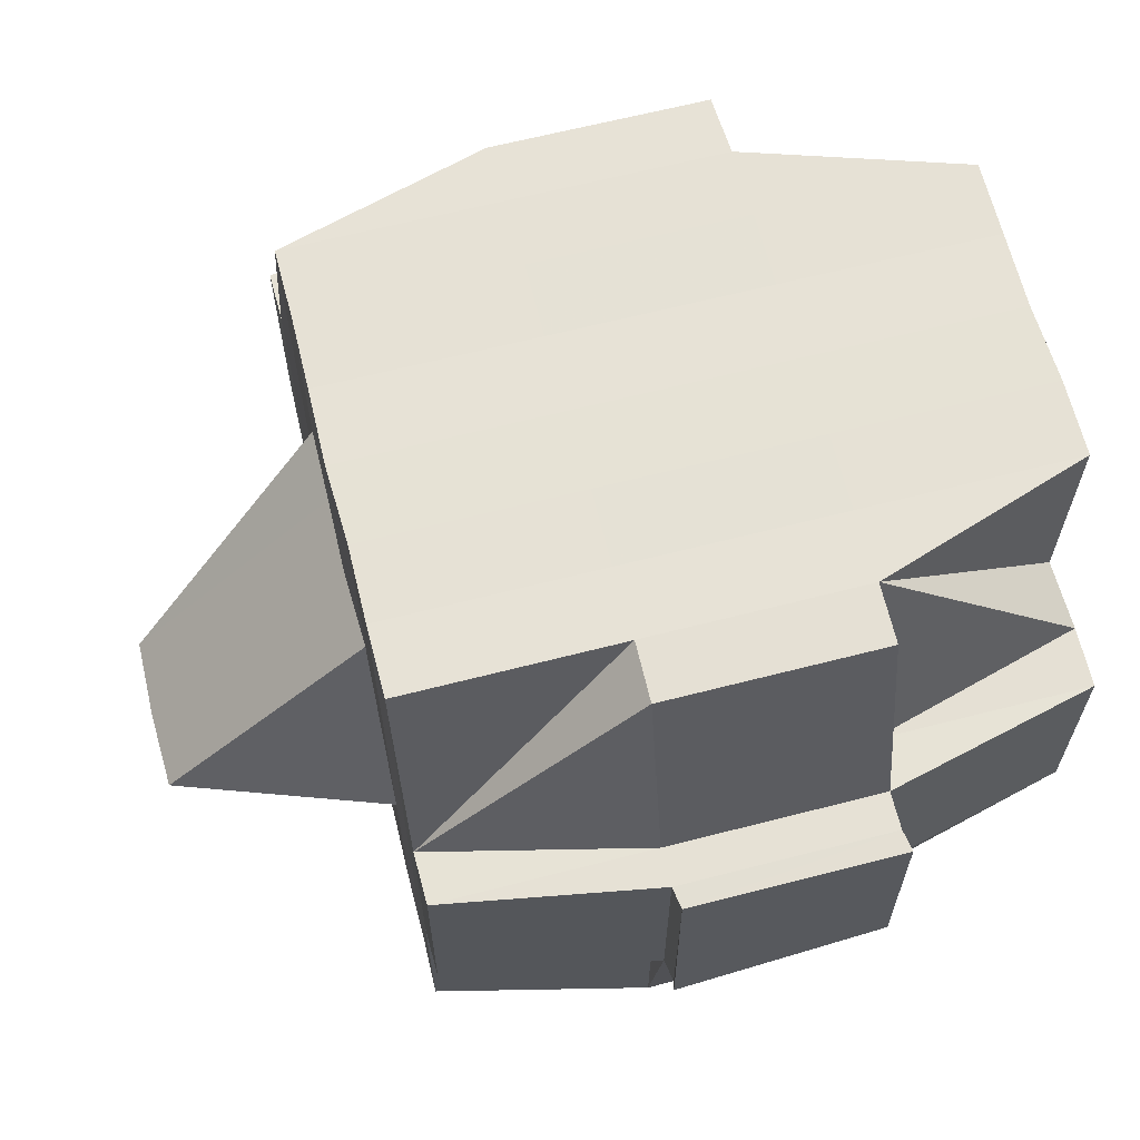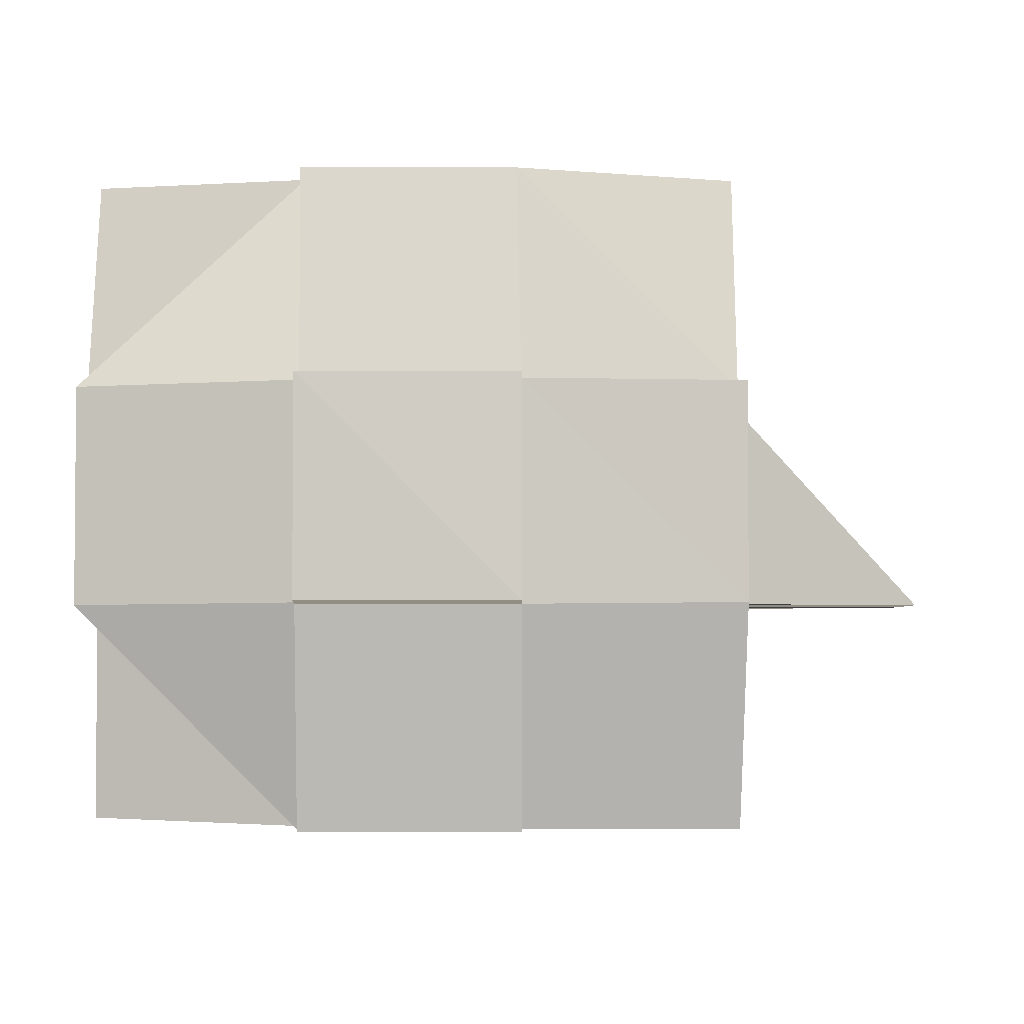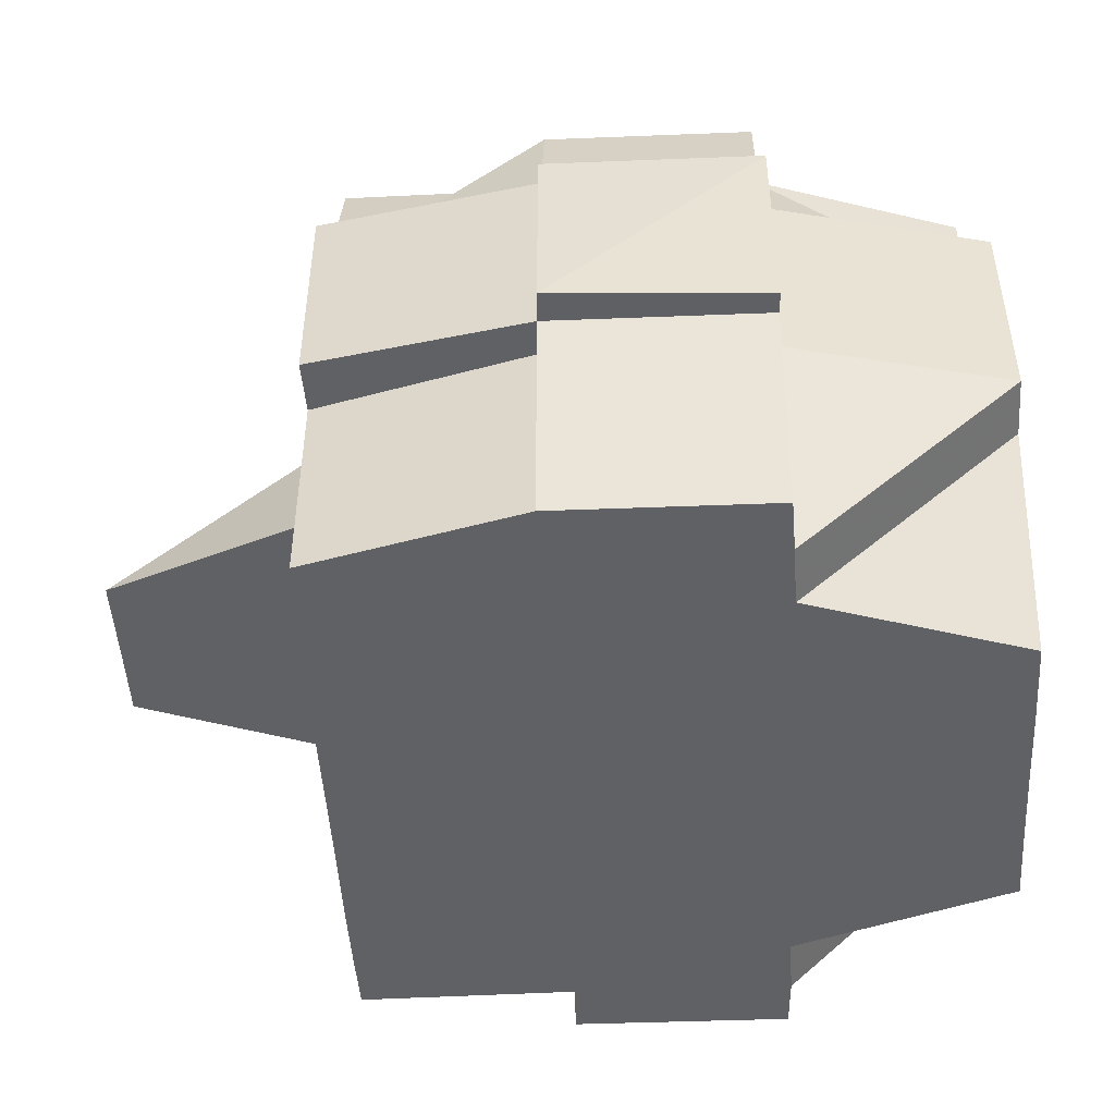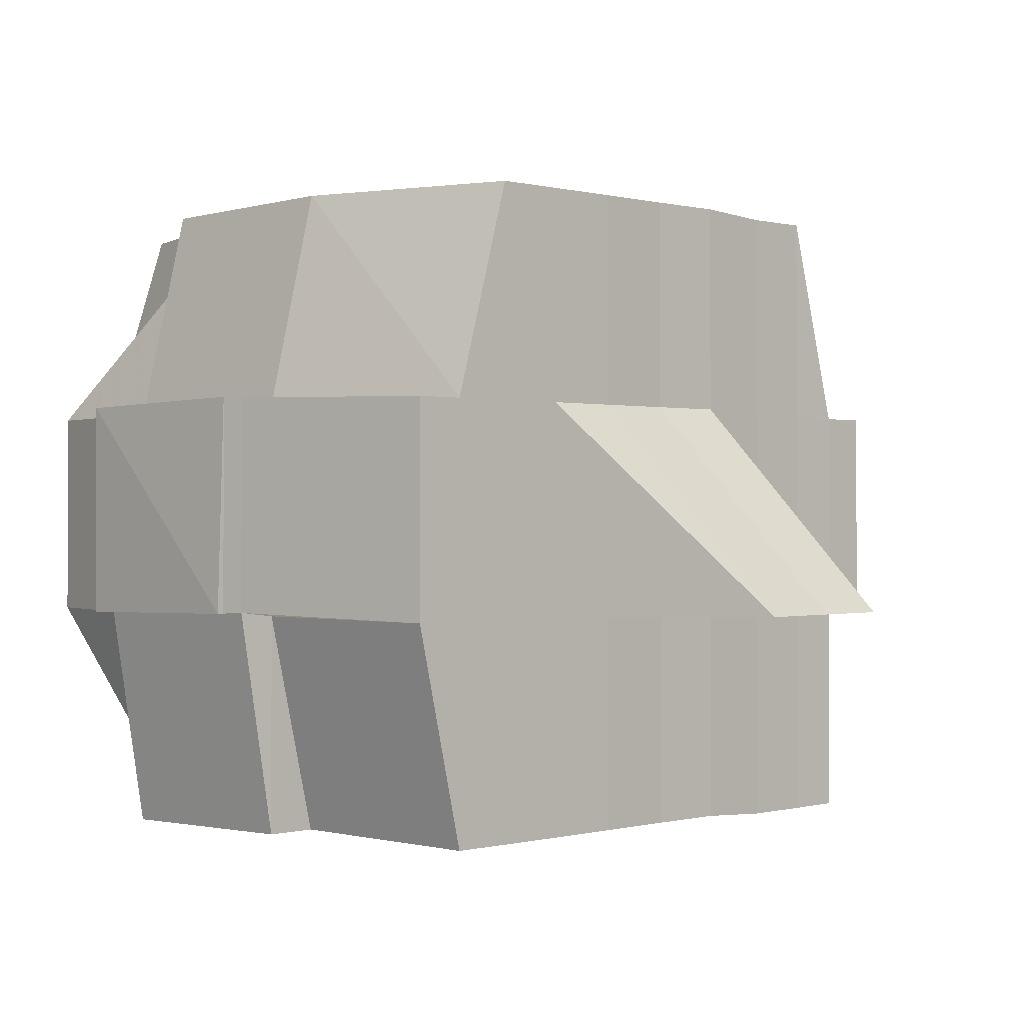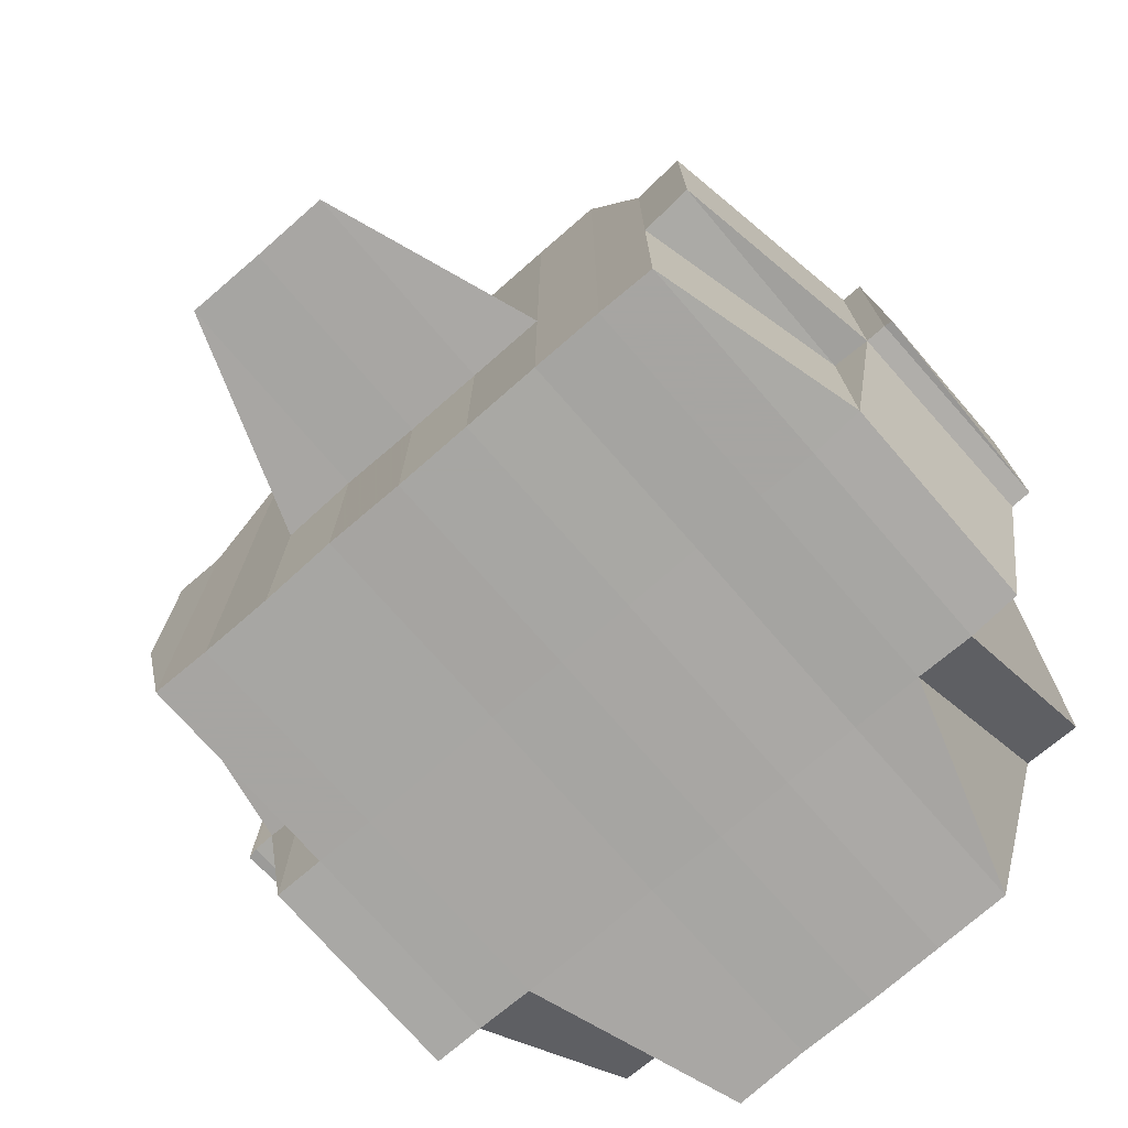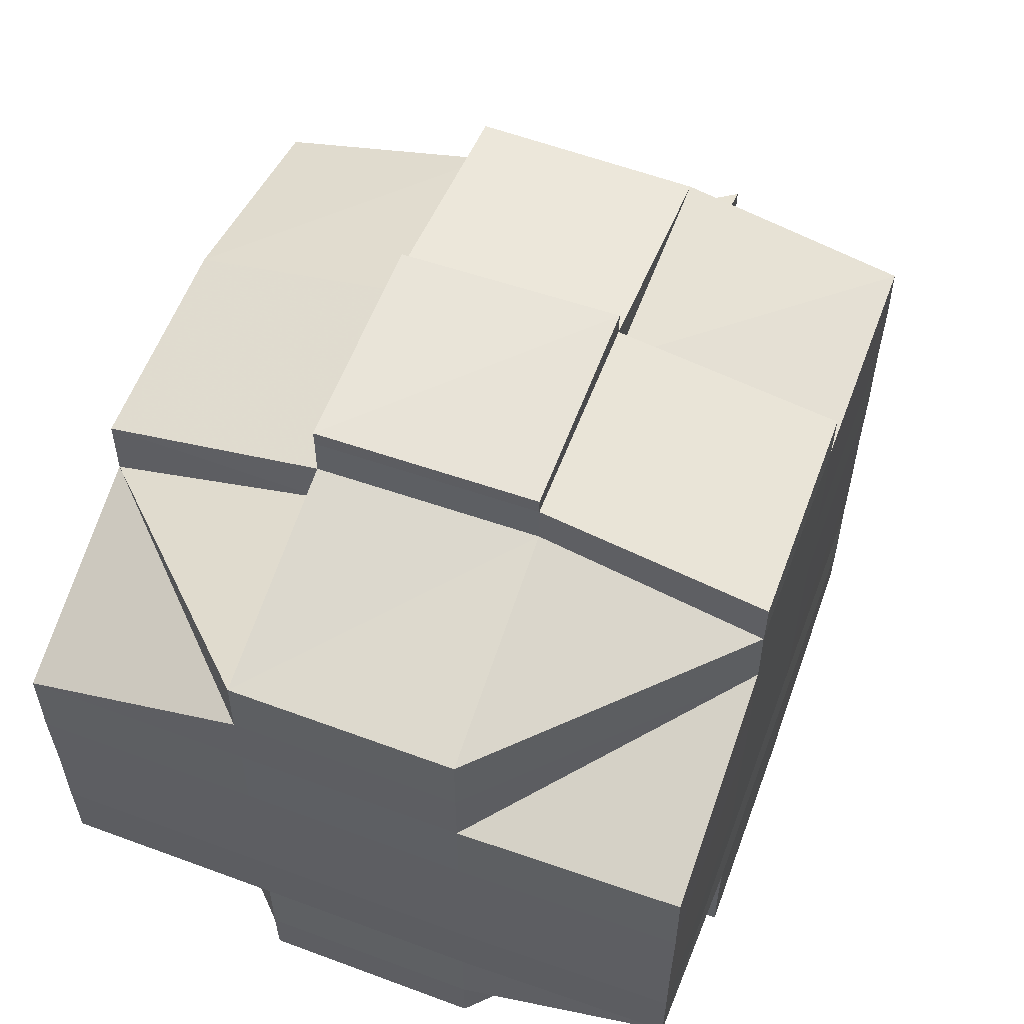
<metadata>
{"format":"obj","ext":"obj","renderer":"f3d","projection":"perspective","resolution":1024,"background":"white","views":[{"elev":64.2,"azim":165.4,"up":"+Y"},{"elev":-3.1,"azim":-1.2,"up":"+Y"},{"elev":-48.3,"azim":-177.0,"up":"+Y"},{"elev":-0.8,"azim":44.9,"up":"+Y"},{"elev":-74.4,"azim":131.0,"up":"+Y"},{"elev":58.0,"azim":-69.5,"up":"+Z"}]}
</metadata>
<code>
o 546
v 2158 1872 13.69
v 2158 1872 13.69
v 2158 1872 13.69
v 2158 1872 13.69
v 2158 1872 13.69
v 2158 1872 13.69
v 2158 1872 13.69
v 2158 1872 13.7
v 2158 1872 13.69
v 2158 1872 13.7
v 2158 1872 13.7
v 2158 1872 13.7
v 2158 1872 13.7
v 2158 1872 13.69
v 2158 1872 13.69
v 2158 1872 13.69
v 2158 1872 13.69
v 2158 1872 13.69
v 2158 1872 13.69
v 2158 1872 13.7
v 2158 1872 13.7
v 2158 1872 13.7
v 2158 1872 13.7
v 2158 1872 13.7
v 2158 1872 13.7
v 2158 1872 13.7
v 2158 1872 13.7
v 2158 1872 13.7
v 2158 1872 13.7
v 2158 1872 13.7
v 2158 1872 13.7
v 2158 1872 13.7
v 2158 1872 13.7
v 2158 1872 13.7
v 2158 1872 13.69
v 2158 1872 13.7
v 2158 1872 13.69
v 2158 1872 13.69
v 2158 1872 13.7
v 2158 1872 13.7
v 2158 1872 13.7
v 2158 1872 13.7
v 2158 1872 13.71
v 2158 1872 13.7
v 2158 1872 13.7
v 2158 1872 13.7
v 2158 1872 13.71
v 2158 1872 13.71
v 2158 1872 13.71
v 2158 1872 13.71
v 2158 1872 13.71
v 2158 1872 13.7
v 2158 1872 13.71
v 2158 1872 13.71
v 2158 1872 13.71
v 2158 1872 13.72
v 2158 1872 13.71
v 2158 1872 13.71
v 2158 1872 13.71
v 2158 1872 13.71
v 2158 1872 13.71
v 2158 1872 13.71
v 2158 1872 13.71
v 2158 1872 13.71
v 2158 1872 13.72
v 2158 1872 13.72
v 2158 1872 13.72
v 2158 1872 13.72
v 2158 1872 13.71
v 2158 1872 13.72
v 2158 1872 13.72
v 2158 1872 13.72
v 2158 1872 13.72
v 2158 1872 13.72
v 2158 1872 13.72
v 2158 1872 13.72
v 2158 1872 13.72
v 2158 1872 13.72
v 2158 1872 13.72
v 2158 1872 13.73
v 2158 1872 13.72
v 2158 1872 13.72
v 2158 1872 13.72
v 2158 1872 13.72
v 2158 1872 13.72
v 2158 1872 13.73
v 2158 1872 13.72
v 2158 1872 13.72
v 2158 1872 13.73
v 2158 1872 13.72
v 2158 1872 13.72
v 2158 1872 13.73
v 2158 1872 13.73
v 2158 1872 13.73
v 2158 1872 13.73
v 2158 1872 13.72
v 2158 1872 13.73
v 2158 1872 13.73
v 2158 1872 13.73
v 2158 1872 13.73
v 2158 1872 13.73
v 2158 1872 13.73
v 2158 1872 13.73
v 2158 1872 13.73
v 2158 1872 13.73
v 2158 1872 13.73
v 2158 1872 13.73
v 2158 1872 13.73
v 2158 1872 13.73
v 2158 1872 13.73
v 2158 1872 13.73
v 2158 1872 13.73
v 2158 1872 13.73
v 2158 1872 13.73
v 2158 1872 13.72
v 2158 1872 13.73
v 2158 1872 13.73
v 2158 1872 13.73
v 2158 1872 13.73
v 2158 1872 13.73
v 2158 1872 13.73
v 2158 1872 13.73
v 2158 1872 13.73
v 2158 1872 13.73
v 2158 1872 13.73
v 2158 1872 13.73
v 2158 1872 13.73
v 2158 1872 13.73
v 2158 1872 13.72
v 2158 1872 13.72
v 2158 1872 13.72
v 2158 1872 13.72
v 2158 1872 13.72
v 2158 1872 13.72
v 2158 1872 13.72
v 2158 1872 13.72
v 2158 1872 13.72
v 2158 1872 13.71
v 2158 1872 13.71
v 2158 1872 13.71
v 2158 1872 13.72
v 2158 1872 13.71
v 2158 1872 13.71
v 2158 1872 13.72
v 2158 1872 13.71
v 2158 1872 13.7
v 2158 1872 13.71
v 2158 1872 13.71
v 2158 1872 13.71
v 2158 1872 13.72
v 2158 1872 13.71
v 2158 1872 13.71
v 2158 1872 13.71
v 2158 1872 13.71
v 2158 1872 13.71
v 2158 1872 13.71
v 2158 1872 13.7
v 2158 1872 13.7
v 2158 1872 13.7
v 2158 1872 13.7
v 2158 1872 13.7
v 2158 1872 13.7
v 2158 1872 13.7
v 2158 1872 13.7
v 2158 1872 13.69
v 2158 1872 13.7
v 2158 1872 13.7
v 2158 1872 13.7
v 2158 1872 13.7
v 2158 1872 13.7
v 2158 1872 13.7
v 2158 1872 13.7
v 2158 1872 13.7
v 2158 1872 13.7
v 2158 1872 13.7
v 2158 1872 13.7
v 2158 1872 13.7
v 2158 1872 13.7
v 2158 1872 13.7
v 2158 1872 13.71
v 2158 1872 13.71
v 2158 1872 13.71
v 2158 1872 13.71
v 2158 1872 13.7
v 2158 1872 13.71
v 2158 1872 13.71
v 2158 1872 13.71
v 2158 1872 13.71
v 2158 1872 13.72
v 2158 1872 13.71
v 2158 1872 13.71
v 2158 1872 13.72
v 2158 1872 13.72
v 2158 1872 13.72
v 2158 1872 13.72
v 2158 1872 13.72
v 2158 1872 13.72
v 2158 1872 13.72
v 2158 1872 13.72
v 2158 1872 13.73
v 2158 1872 13.73
v 2158 1872 13.73
v 2158 1872 13.72
v 2158 1872 13.69
v 2158 1872 13.69
v 2158 1872 13.69
v 2158 1872 13.69
v 2158 1872 13.69
v 2158 1872 13.69
v 2158 1872 13.69
v 2158 1872 13.69
v 2158 1872 13.69
v 2158 1872 13.69
v 2158 1872 13.7
v 2158 1872 13.69
v 2158 1872 13.69
v 2158 1872 13.7
v 2158 1872 13.7
v 2158 1872 13.7
v 2158 1872 13.69
v 2158 1872 13.7
v 2158 1872 13.7
v 2158 1872 13.7
v 2158 1872 13.7
v 2158 1872 13.7
v 2158 1872 13.7
v 2158 1872 13.7
v 2158 1872 13.7
v 2158 1872 13.7
v 2158 1872 13.7
v 2158 1872 13.7
v 2158 1872 13.7
v 2158 1872 13.7
v 2158 1872 13.7
v 2158 1872 13.71
v 2158 1872 13.7
v 2158 1872 13.7
v 2158 1872 13.7
v 2158 1872 13.71
v 2158 1872 13.71
v 2158 1872 13.71
v 2158 1872 13.71
v 2158 1872 13.7
v 2158 1872 13.71
v 2158 1872 13.71
v 2158 1872 13.7
v 2158 1872 13.71
v 2158 1872 13.71
v 2158 1872 13.72
v 2158 1872 13.71
v 2158 1872 13.71
v 2158 1872 13.71
v 2158 1872 13.71
v 2158 1872 13.72
v 2158 1872 13.71
v 2158 1872 13.7
v 2158 1872 13.71
v 2158 1872 13.71
v 2158 1872 13.71
v 2158 1872 13.71
v 2158 1872 13.71
v 2158 1872 13.71
v 2158 1872 13.72
v 2158 1872 13.72
v 2158 1872 13.72
v 2158 1872 13.72
v 2158 1872 13.72
v 2158 1872 13.71
v 2158 1872 13.72
v 2158 1872 13.72
v 2158 1872 13.72
v 2158 1872 13.72
v 2158 1872 13.72
v 2158 1872 13.73
v 2158 1872 13.72
v 2158 1872 13.73
v 2158 1872 13.73
v 2158 1872 13.73
v 2158 1872 13.73
v 2158 1872 13.73
v 2158 1872 13.72
v 2158 1872 13.72
v 2158 1872 13.72
v 2158 1872 13.71
v 2158 1872 13.72
v 2158 1872 13.72
v 2158 1872 13.71
v 2158 1872 13.71
v 2158 1872 13.71
v 2158 1872 13.72
v 2158 1872 13.71
v 2158 1872 13.71
v 2158 1872 13.71
v 2158 1872 13.71
v 2158 1872 13.71
v 2158 1872 13.71
v 2158 1872 13.7
v 2158 1872 13.71
v 2158 1872 13.71
v 2158 1872 13.7
v 2158 1872 13.7
v 2158 1872 13.7
v 2158 1872 13.7
v 2158 1872 13.7
v 2158 1872 13.7
v 2158 1872 13.7
v 2158 1872 13.7
v 2158 1872 13.7
v 2158 1872 13.7
v 2158 1872 13.7
v 2158 1872 13.7
v 2158 1872 13.7
v 2158 1872 13.7
v 2158 1872 13.7
v 2158 1872 13.7
v 2158 1872 13.7
v 2158 1872 13.7
v 2158 1872 13.73
v 2158 1872 13.73
v 2158 1872 13.72
v 2158 1872 13.73
v 2158 1872 13.73
v 2158 1872 13.73
v 2158 1872 13.73
v 2158 1872 13.73
f 1 2 3
f 4 5 2
f 6 7 4
f 7 8 9
f 8 10 11
f 12 13 5
f 14 15 3
f 16 17 14
f 18 19 15
f 17 20 18
f 21 22 19
f 23 24 22
f 25 26 18
f 20 27 26
f 27 28 29
f 29 23 26
f 30 29 26
f 29 31 23
f 32 31 29
f 26 33 34
f 26 34 35
f 31 36 33
f 37 35 38
f 32 39 31
f 40 39 41
f 42 43 39
f 39 44 31
f 31 44 45
f 44 46 36
f 39 47 44
f 43 48 47
f 49 47 39
f 47 50 44
f 50 51 46
f 44 50 52
f 47 53 50
f 48 54 53
f 55 53 47
f 54 56 57
f 53 58 50
f 50 58 59
f 53 57 58
f 60 57 53
f 58 61 51
f 57 62 58
f 62 63 61
f 58 62 64
f 57 65 62
f 66 65 57
f 65 67 62
f 67 68 63
f 62 67 69
f 65 70 67
f 66 70 65
f 70 71 67
f 71 72 68
f 67 71 73
f 74 70 66
f 74 75 70
f 76 74 66
f 75 77 78
f 79 80 77
f 81 80 82
f 83 82 84
f 85 75 74
f 85 86 75
f 87 85 74
f 87 74 76
f 88 85 87
f 88 86 85
f 89 86 90
f 91 92 88
f 92 93 94
f 86 95 96
f 97 98 86
f 99 100 95
f 93 101 99
f 86 99 102
f 103 104 100
f 98 103 105
f 101 106 107
f 108 107 109
f 105 110 111
f 112 109 113
f 114 113 115
f 116 117 112
f 117 106 118
f 119 117 120
f 121 118 122
f 123 116 124
f 125 122 126
f 105 125 127
f 128 124 129
f 130 123 129
f 129 126 131
f 129 131 132
f 133 132 134
f 133 129 135
f 136 129 133
f 137 134 138
f 139 138 140
f 137 133 141
f 142 140 143
f 144 133 137
f 144 136 133
f 145 143 146
f 147 148 145
f 148 149 142
f 149 150 151
f 152 151 153
f 154 153 155
f 156 155 157
f 158 146 159
f 160 159 161
f 162 161 163
f 164 163 165
f 166 167 165
f 168 169 167
f 170 171 164
f 172 160 171
f 160 158 173
f 174 160 172
f 23 174 172
f 175 158 160
f 174 175 160
f 52 175 174
f 176 174 177
f 178 179 174
f 179 180 175
f 175 181 158
f 59 181 175
f 180 182 181
f 181 183 184
f 182 185 186
f 64 186 181
f 181 186 187
f 186 188 183
f 185 189 190
f 69 190 186
f 186 190 154
f 190 191 188
f 189 192 193
f 193 194 191
f 73 193 190
f 190 193 152
f 193 144 137
f 195 144 193
f 195 136 144
f 196 136 195
f 71 196 195
f 197 196 71
f 198 199 71
f 199 200 196
f 196 127 136
f 200 201 127
f 102 127 196
f 127 202 203
f 127 111 202
f 204 205 206
f 205 207 208
f 204 209 210
f 211 212 1
f 213 214 212
f 212 215 216
f 212 217 37
f 217 218 215
f 219 217 220
f 221 222 217
f 217 223 25
f 223 224 218
f 225 223 217
f 226 227 224
f 223 226 228
f 225 229 223
f 229 226 223
f 229 230 226
f 231 229 225
f 230 232 226
f 226 232 233
f 234 230 229
f 234 235 230
f 236 234 229
f 231 236 229
f 237 236 231
f 238 239 237
f 239 240 241
f 241 242 236
f 236 242 234
f 242 235 234
f 243 244 236
f 244 245 242
f 246 243 231
f 240 247 248
f 247 249 250
f 248 251 242
f 242 251 235
f 245 252 251
f 250 253 251
f 252 254 253
f 235 255 256
f 251 257 235
f 251 253 257
f 235 257 258
f 257 259 255
f 253 260 257
f 260 261 259
f 257 260 262
f 253 263 260
f 141 263 253
f 254 264 263
f 263 265 260
f 265 266 261
f 265 267 266
f 260 265 268
f 263 269 265
f 264 270 269
f 135 269 263
f 269 271 265
f 269 272 271
f 273 272 269
f 272 88 271
f 271 88 87
f 273 274 275
f 276 277 274
f 278 277 279
f 280 279 281
f 271 87 282
f 282 87 76
f 76 283 284
f 285 286 282
f 282 76 287
f 287 76 60
f 287 284 288
f 289 282 287
f 290 282 289
f 291 285 289
f 289 287 292
f 292 287 55
f 292 288 293
f 294 289 292
f 268 289 294
f 295 291 294
f 294 292 296
f 296 292 49
f 296 293 297
f 298 294 296
f 262 294 298
f 299 295 298
f 300 299 232
f 258 298 232
f 298 296 301
f 232 298 301
f 301 296 302
f 232 301 233
f 301 297 303
f 233 301 32
f 233 32 304
f 304 303 305
f 306 307 304
f 308 305 309
f 310 311 309
f 312 313 314
f 12 313 315
f 313 316 13
f 317 246 313
f 313 231 225
f 173 231 313
f 318 319 320
f 321 322 323
f 323 324 325

</code>
